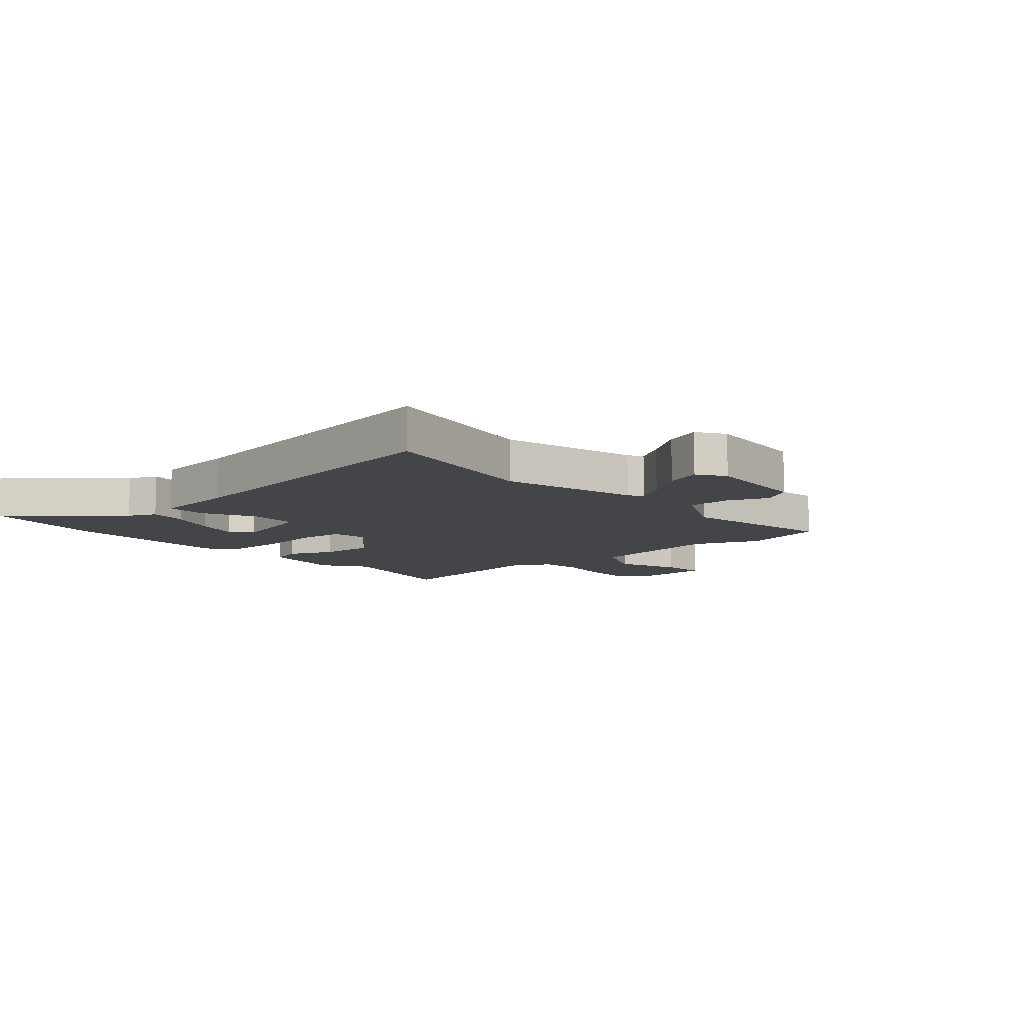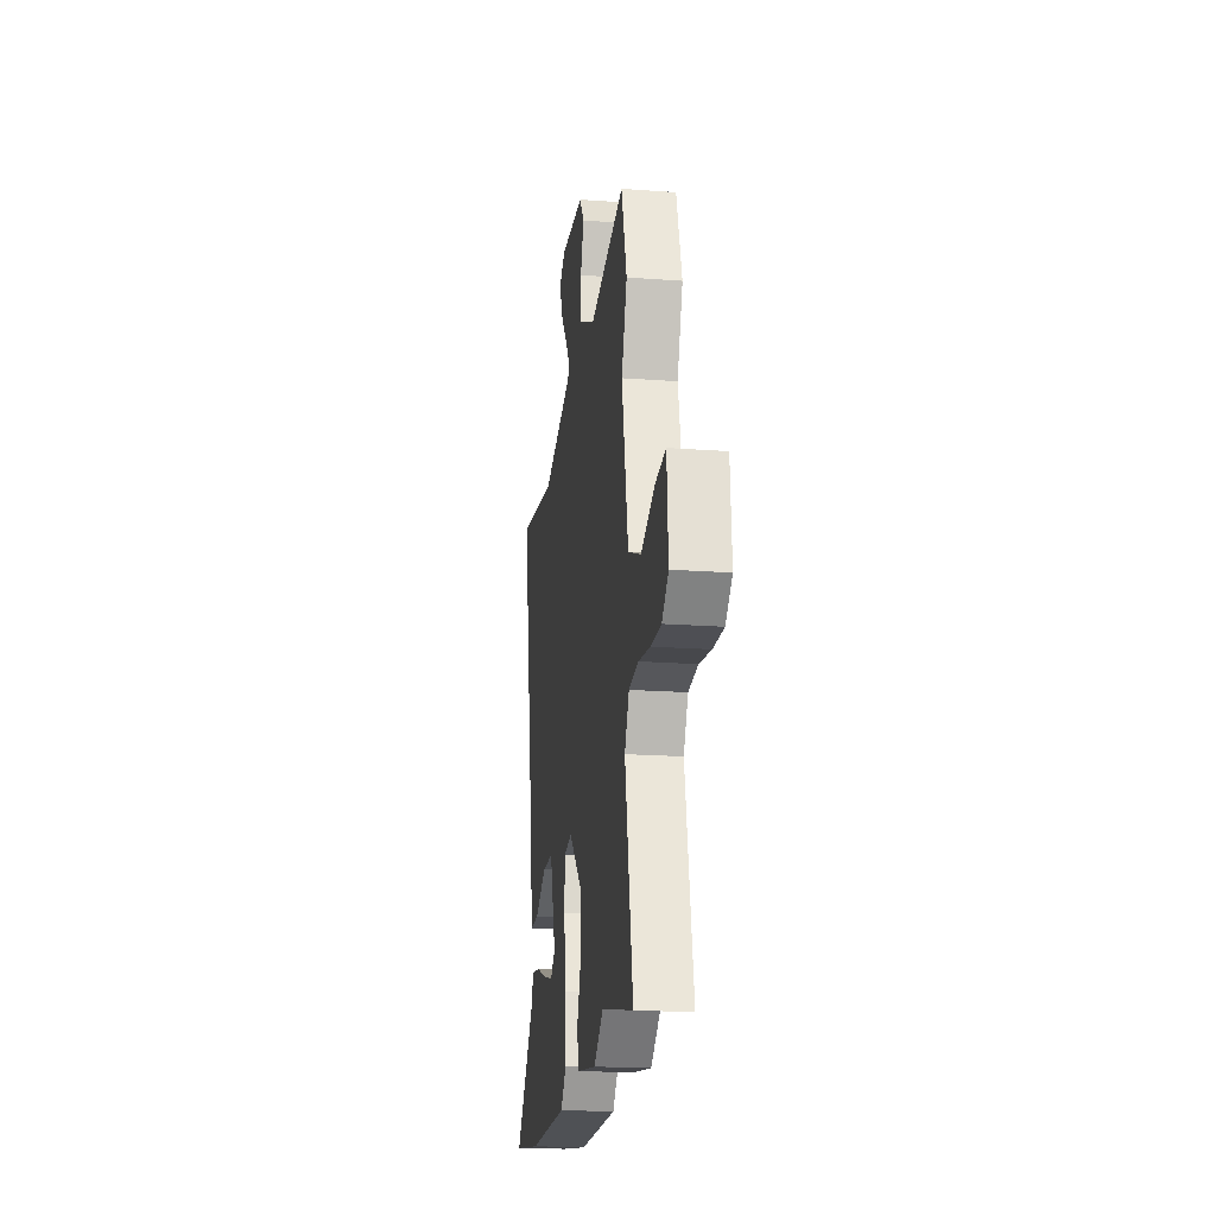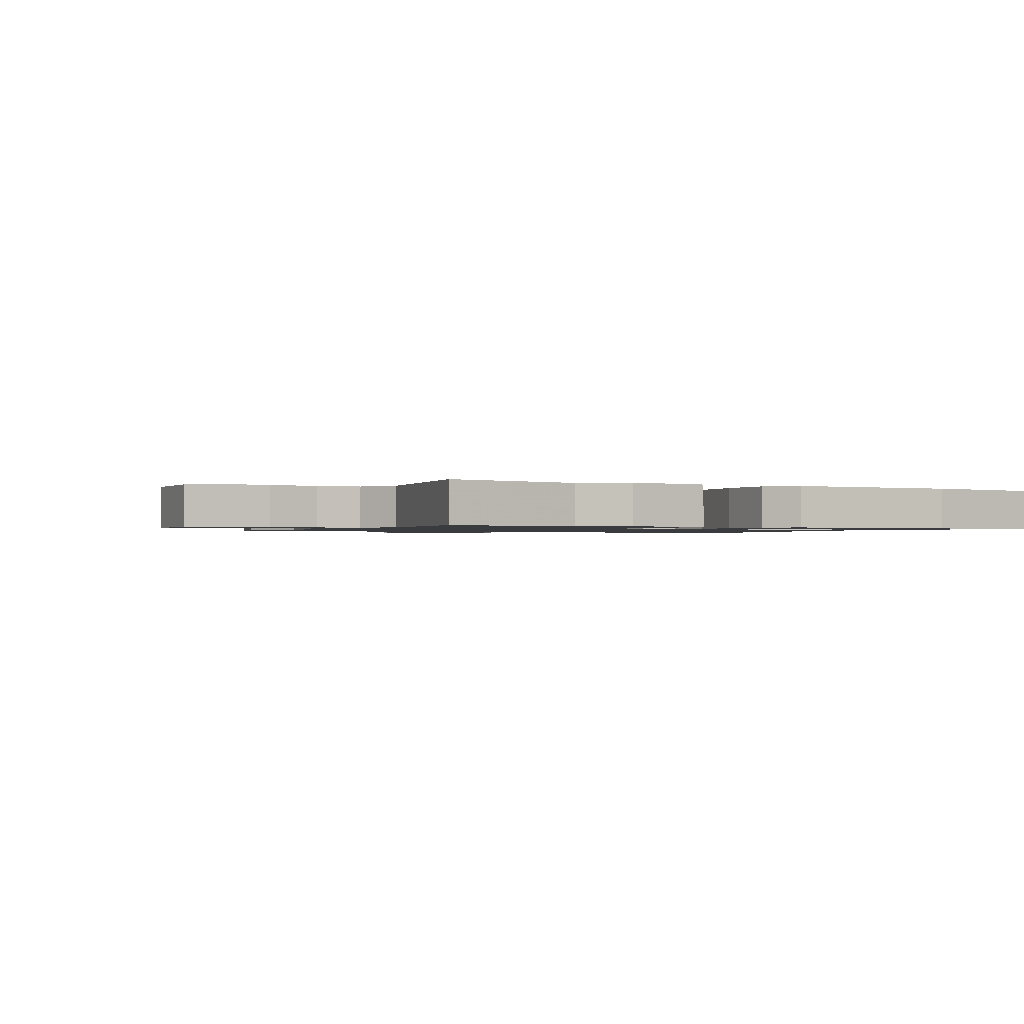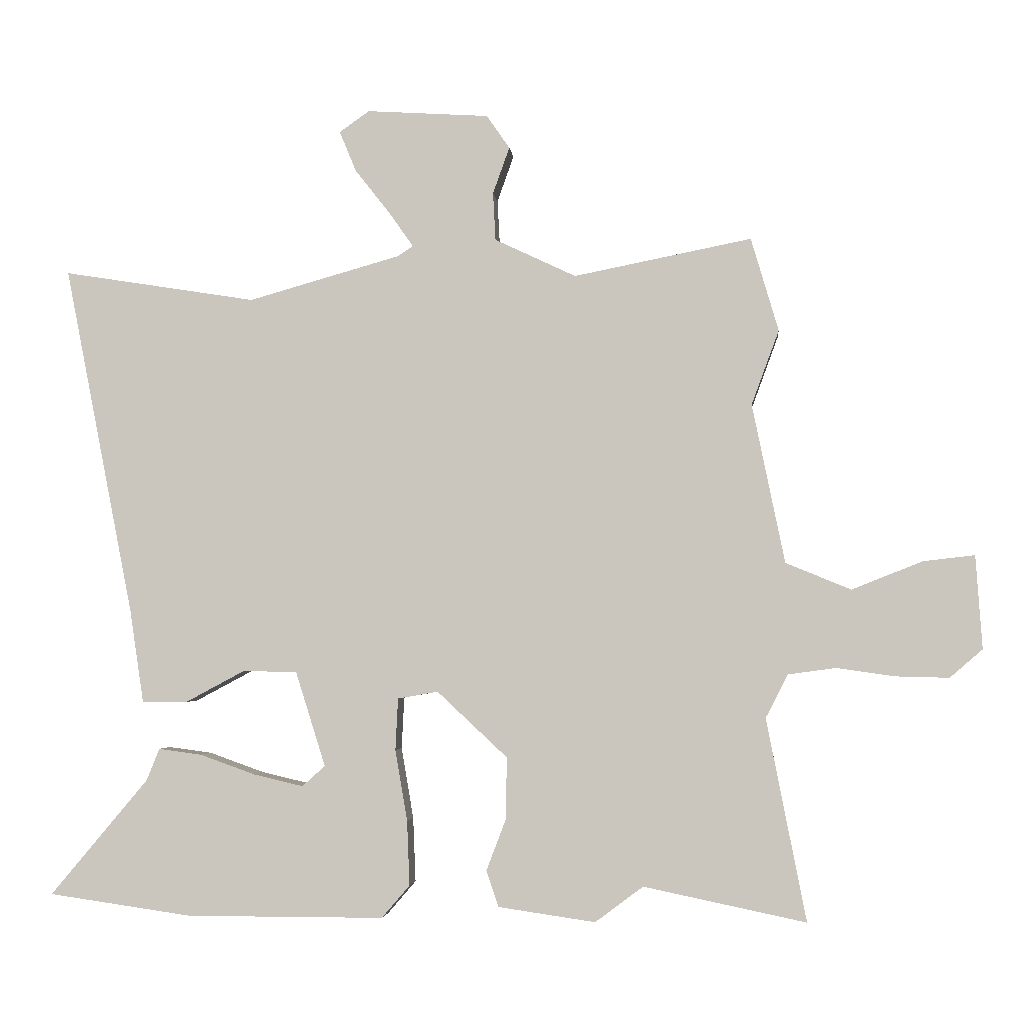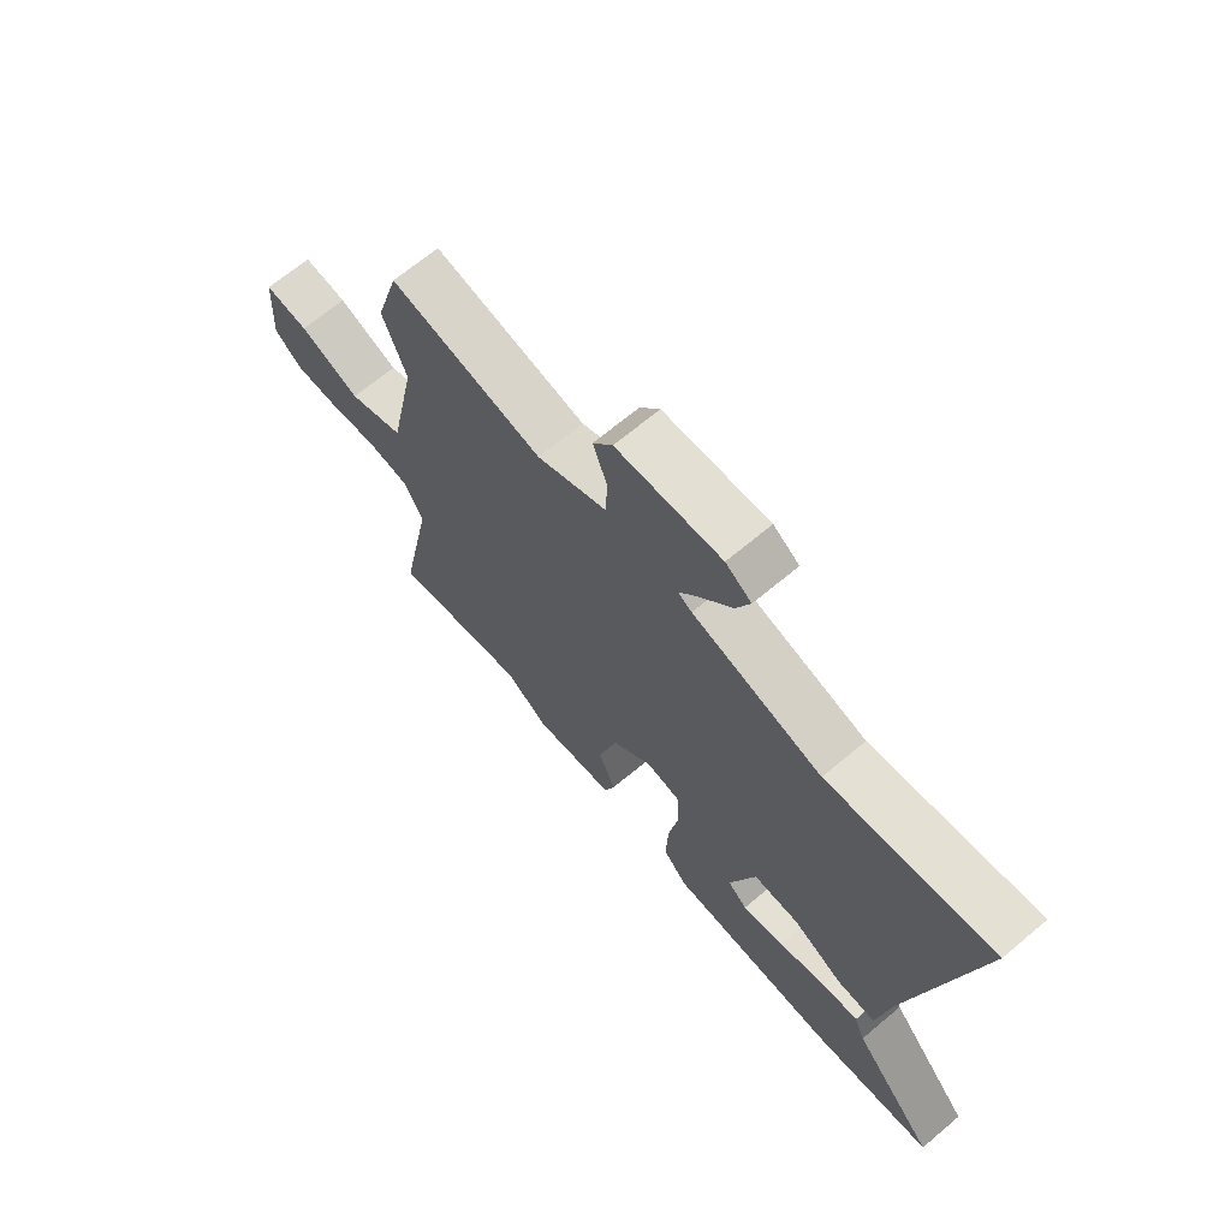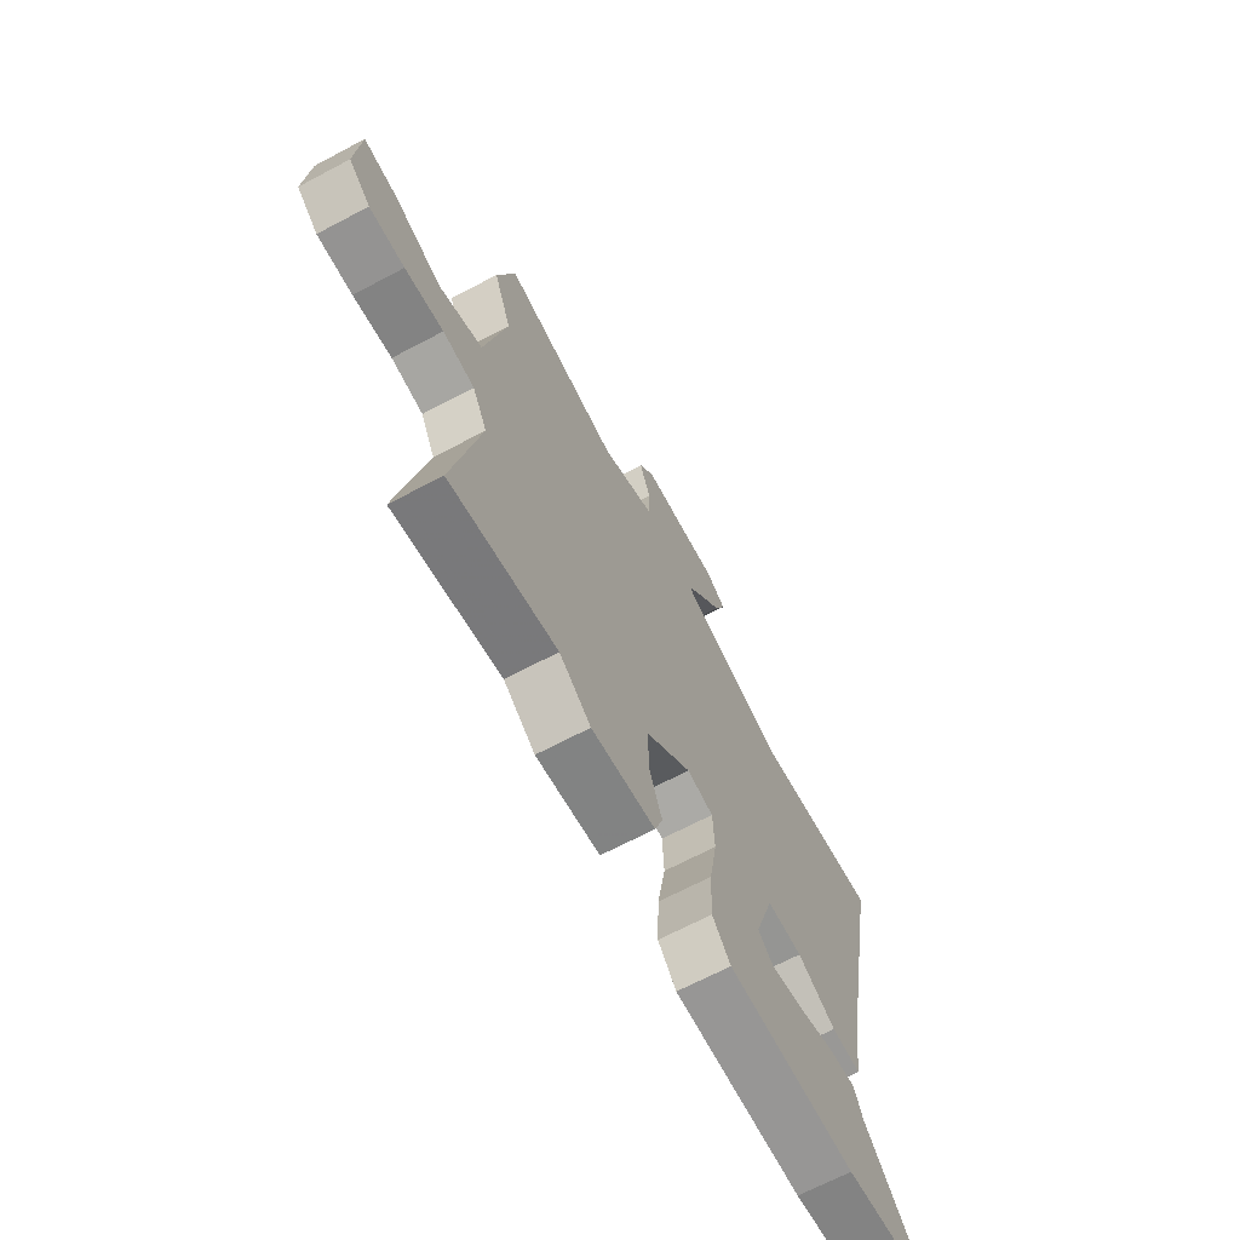
<metadata>
{"format":"obj","ext":"obj","renderer":"f3d","projection":"perspective","resolution":1024,"background":"white","views":[{"elev":-9.1,"azim":-50.3,"up":"+Y"},{"elev":-19.7,"azim":82.2,"up":"+Z"},{"elev":-1.1,"azim":151.2,"up":"+Y"},{"elev":-3.2,"azim":5.5,"up":"+Z"},{"elev":68.0,"azim":-130.0,"up":"+Z"},{"elev":-67.9,"azim":117.9,"up":"+Z"}]}
</metadata>
<code>
v 0.483 0.07 0.557
v 0.526 0.07 0.411
v 0.483 0.07 0.294
v 0.534 0.07 0.045
v 0.636 0.07 0.003
v 0.747 0.07 0.047
v 0.827 0.07 0.056
v 0.837 0.07 -0.09
v 0.786 0.07 -0.134
v 0.703 0.07 -0.132
v 0.612 0.07 -0.119
v 0.537 0.07 -0.129
v 0.502 0.07 -0.197
v 0.564 0.07 -0.513
v 0.31 0.07 -0.46
v 0.235 0.07 -0.516
v 0.083 0.07 -0.494
v 0.064 0.07 -0.437
v 0.095 0.07 -0.356
v 0.096 0.07 -0.26
v -0.014 0.07 -0.157
v -0.077 0.07 -0.168
v -0.081 0.07 -0.249
v -0.062 0.07 -0.361
v -0.058 0.07 -0.462
v -0.102 0.07 -0.513
v -0.411 0.07 -0.513
v -0.635 0.07 -0.481
v -0.482 0.07 -0.299
v -0.462 0.07 -0.249
v -0.394 0.07 -0.258
v -0.307 0.07 -0.289
v -0.23 0.07 -0.307
v -0.194 0.07 -0.275
v -0.241 0.07 -0.126
v -0.326 0.07 -0.125
v -0.418 0.07 -0.174
v -0.489 0.07 -0.175
v -0.511 0.07 -0.028
v -0.619 0.07 0.519
v -0.317 0.07 0.471
v -0.08 0.07 0.538
v -0.055 0.07 0.554
v -0.093 0.07 0.608
v -0.148 0.07 0.678
v -0.174 0.07 0.741
v -0.127 0.07 0.774
v 0.064 0.07 0.762
v 0.1 0.07 0.71
v 0.074 0.07 0.637
v 0.078 0.07 0.562
v 0.205 0.07 0.502
v 0.483 0 0.557
v 0.526 0 0.411
v 0.483 0 0.294
v 0.534 0 0.045
v 0.636 0 0.003
v 0.747 0 0.047
v 0.827 0 0.056
v 0.837 0 -0.09
v 0.786 0 -0.134
v 0.703 0 -0.132
v 0.612 0 -0.119
v 0.537 0 -0.129
v 0.502 0 -0.197
v 0.564 0 -0.513
v 0.31 0 -0.46
v 0.235 0 -0.516
v 0.083 0 -0.494
v 0.064 0 -0.437
v 0.095 0 -0.356
v 0.096 0 -0.26
v -0.014 0 -0.157
v -0.077 0 -0.168
v -0.081 0 -0.249
v -0.062 0 -0.361
v -0.058 0 -0.462
v -0.102 0 -0.513
v -0.411 0 -0.513
v -0.635 0 -0.481
v -0.482 0 -0.299
v -0.462 0 -0.249
v -0.394 0 -0.258
v -0.307 0 -0.289
v -0.23 0 -0.307
v -0.194 0 -0.275
v -0.241 0 -0.126
v -0.326 0 -0.125
v -0.418 0 -0.174
v -0.489 0 -0.175
v -0.511 0 -0.028
v -0.619 0 0.519
v -0.317 0 0.471
v -0.08 0 0.538
v -0.055 0 0.554
v -0.093 0 0.608
v -0.148 0 0.678
v -0.174 0 0.741
v -0.127 0 0.774
v 0.064 0 0.762
v 0.1 0 0.71
v 0.074 0 0.637
v 0.078 0 0.562
v 0.205 0 0.502
f 48 49 50
f 47 48 50
f 46 47 50
f 45 46 50
f 44 45 50
f 43 44 50 51
f 42 43 51 52
f 39 40 41
f 41 42 52
f 39 41 52
f 38 39 52
f 37 38 52
f 36 37 52
f 29 30 31 32
f 29 32 33
f 28 29 33
f 27 28 33
f 26 27 33
f 25 26 33
f 24 25 33
f 23 24 33
f 17 18 19
f 16 17 19
f 15 16 19
f 15 19 20
f 14 15 20
f 13 14 20
f 12 13 20 21
f 9 10 11
f 8 9 11
f 7 8 11
f 6 7 11
f 5 6 11
f 11 12 21
f 5 11 21
f 4 5 21
f 1 2 3
f 52 1 3
f 36 52 3
f 35 36 3
f 23 33 34
f 22 23 34 35
f 21 22 35
f 4 21 35
f 3 4 35
f 102 101 100
f 102 100 99
f 102 99 98
f 102 98 97
f 102 97 96
f 103 102 96 95
f 104 103 95 94
f 93 92 91
f 104 94 93
f 104 93 91
f 104 91 90
f 104 90 89
f 104 89 88
f 84 83 82 81
f 85 84 81
f 85 81 80
f 85 80 79
f 85 79 78
f 85 78 77
f 85 77 76
f 85 76 75
f 71 70 69
f 71 69 68
f 71 68 67
f 72 71 67
f 72 67 66
f 72 66 65
f 73 72 65 64
f 63 62 61
f 63 61 60
f 63 60 59
f 63 59 58
f 63 58 57
f 73 64 63
f 73 63 57
f 73 57 56
f 55 54 53
f 55 53 104
f 55 104 88
f 55 88 87
f 86 85 75
f 87 86 75 74
f 87 74 73
f 87 73 56
f 87 56 55
f 1 53 54 2
f 2 54 55 3
f 3 55 56 4
f 4 56 57 5
f 5 57 58 6
f 6 58 59 7
f 7 59 60 8
f 8 60 61 9
f 9 61 62 10
f 10 62 63 11
f 11 63 64 12
f 12 64 65 13
f 13 65 66 14
f 14 66 67 15
f 15 67 68 16
f 16 68 69 17
f 17 69 70 18
f 18 70 71 19
f 19 71 72 20
f 20 72 73 21
f 21 73 74 22
f 22 74 75 23
f 23 75 76 24
f 24 76 77 25
f 25 77 78 26
f 26 78 79 27
f 27 79 80 28
f 28 80 81 29
f 29 81 82 30
f 30 82 83 31
f 31 83 84 32
f 32 84 85 33
f 33 85 86 34
f 34 86 87 35
f 35 87 88 36
f 36 88 89 37
f 37 89 90 38
f 38 90 91 39
f 39 91 92 40
f 40 92 93 41
f 41 93 94 42
f 42 94 95 43
f 43 95 96 44
f 44 96 97 45
f 45 97 98 46
f 46 98 99 47
f 47 99 100 48
f 48 100 101 49
f 49 101 102 50
f 50 102 103 51
f 51 103 104 52
f 52 104 53 1

</code>
